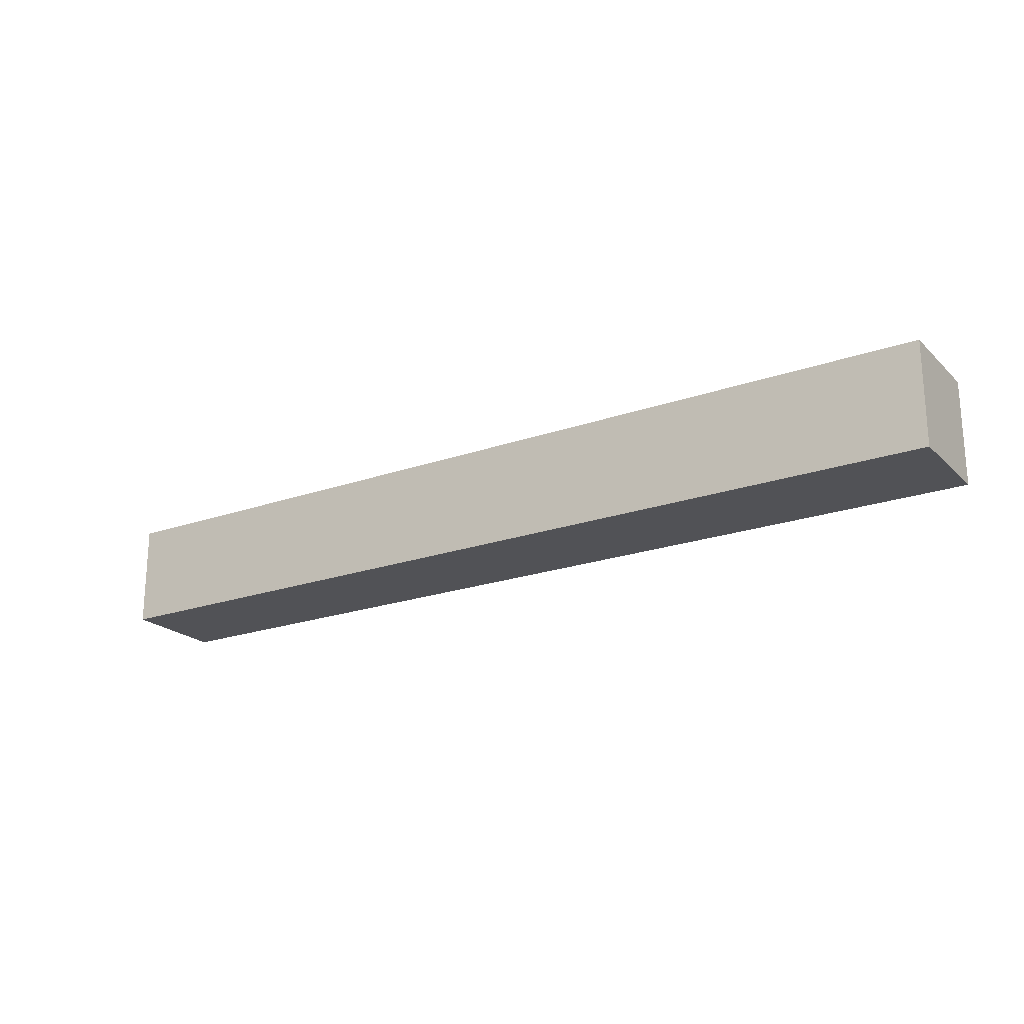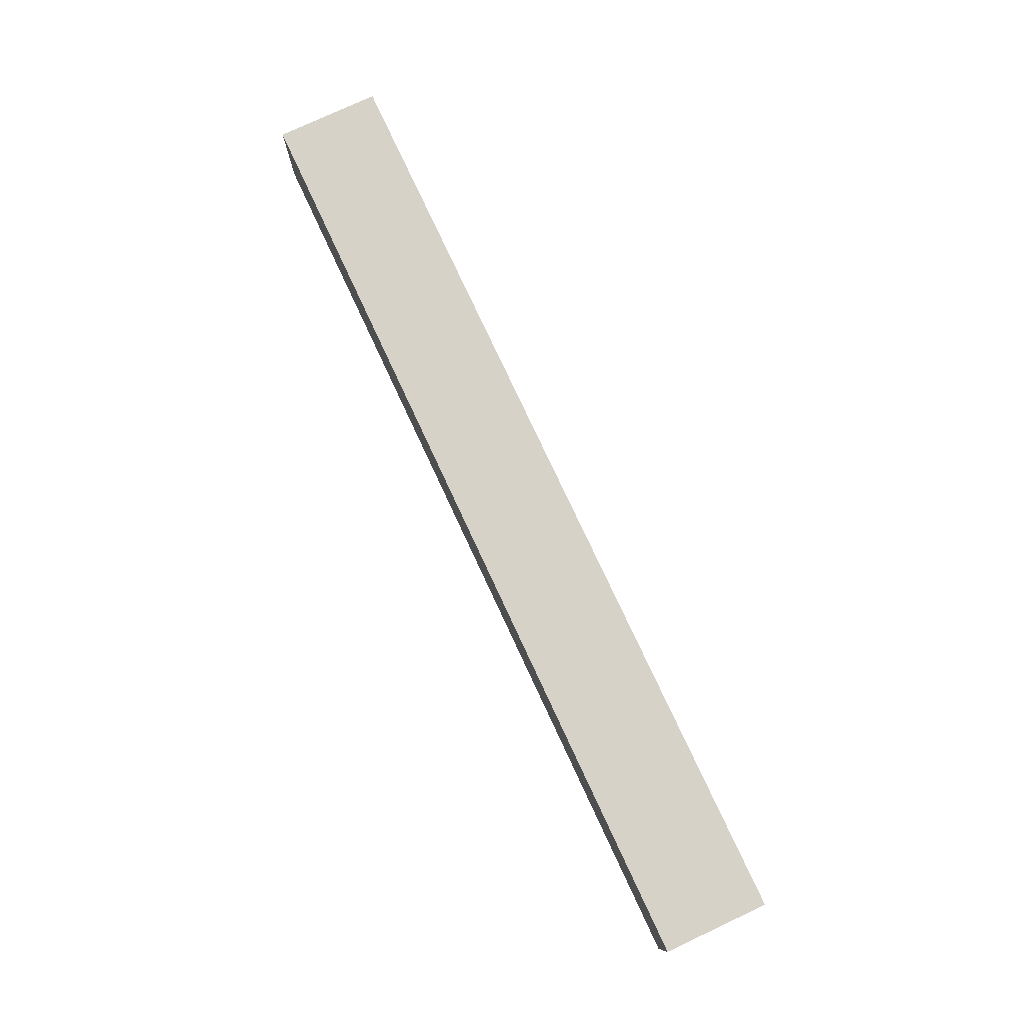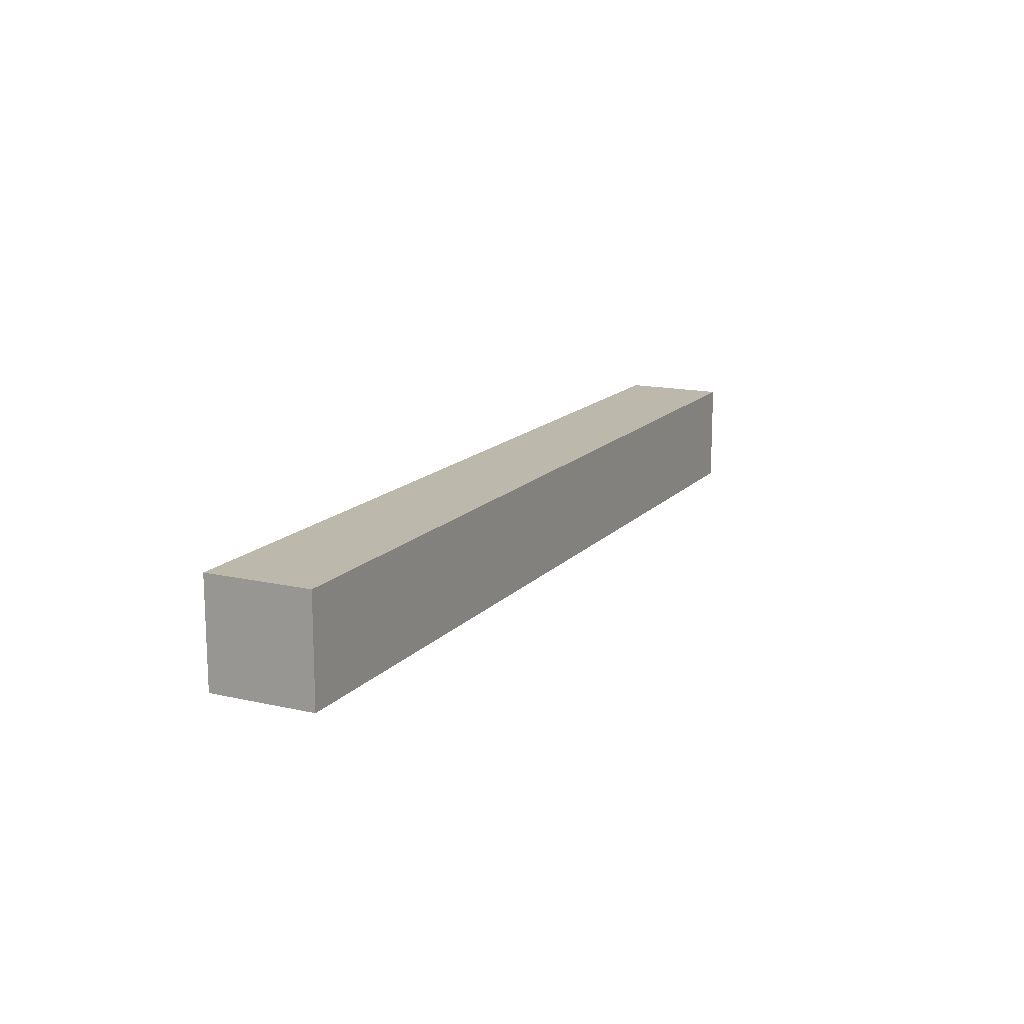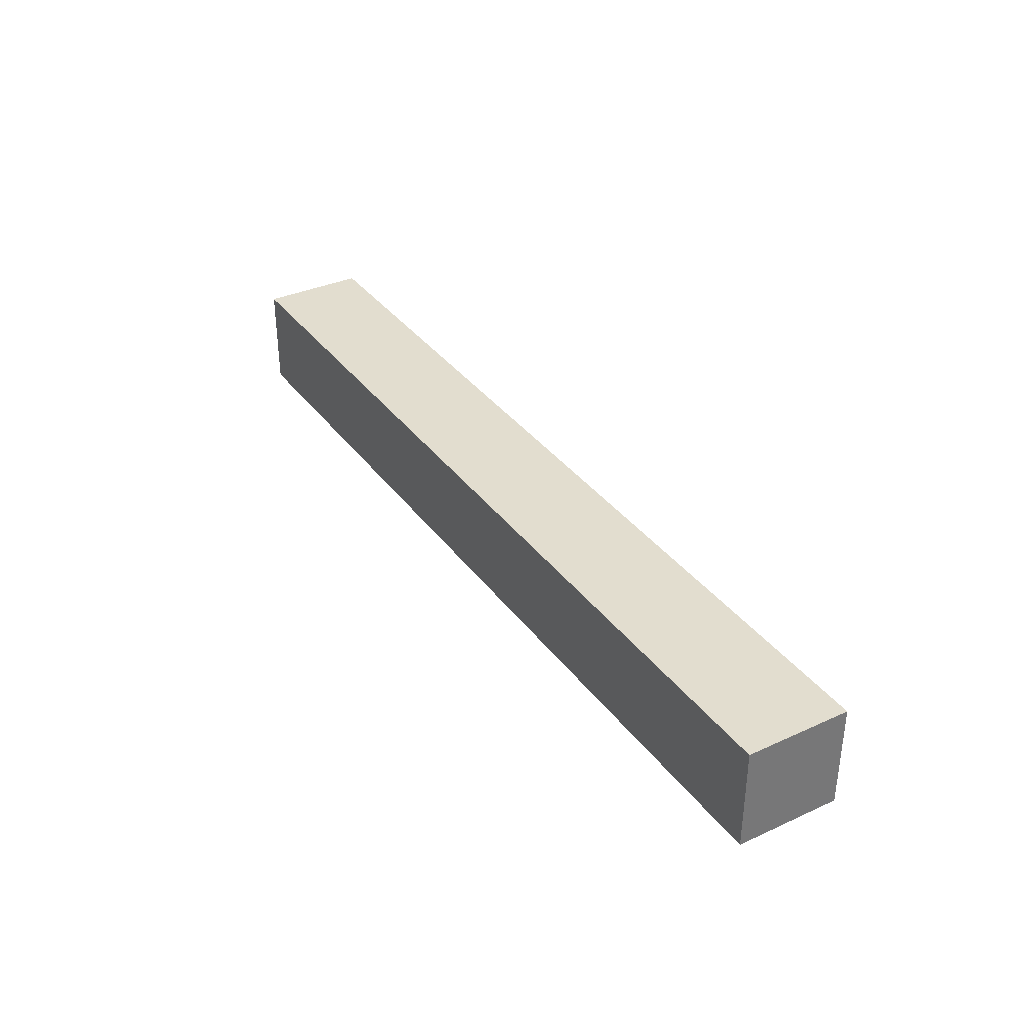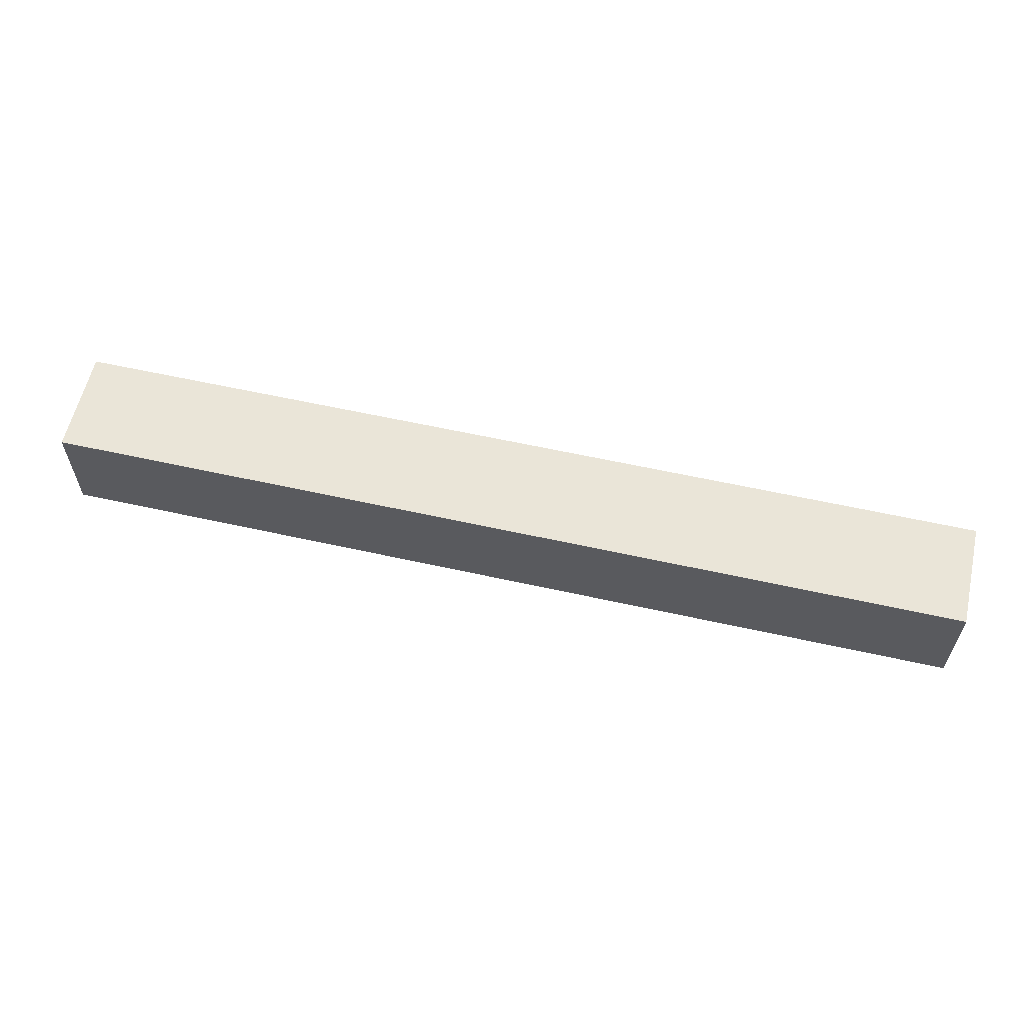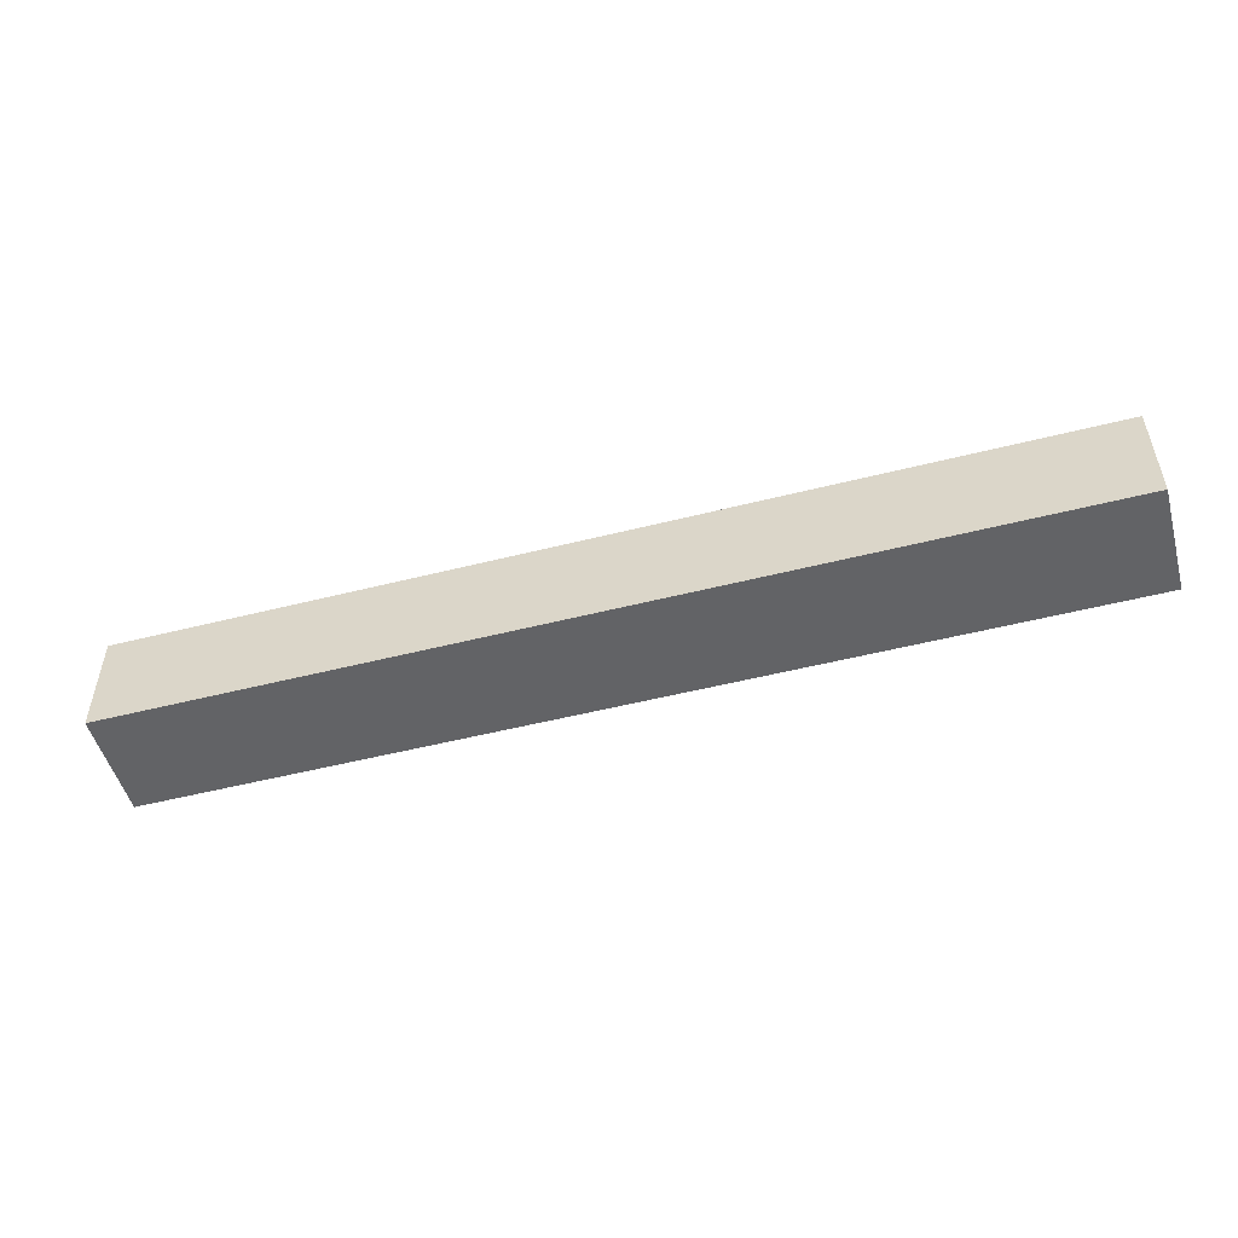
<metadata>
{"format":"obj","ext":"obj","renderer":"f3d","projection":"perspective","resolution":1024,"background":"white","views":[{"elev":-21.3,"azim":32.2,"up":"+Z"},{"elev":77.5,"azim":-115.0,"up":"+Y"},{"elev":14.7,"azim":116.2,"up":"+Z"},{"elev":35.0,"azim":-121.2,"up":"+Z"},{"elev":59.5,"azim":-167.1,"up":"+Y"},{"elev":-50.9,"azim":-164.5,"up":"+Z"}]}
</metadata>
<code>
o Cube
v 4.449 -0.5 -0.5
v 4.449 -0.5 0.5
v -4.449 -0.5 0.5
v -4.449 -0.5 -0.5
v 4.449 0.5 -0.5
v 4.449 0.5 0.5
v -4.449 0.5 0.5
v -4.449 0.5 -0.5
f 1 2 3 4
f 5 8 7 6
f 1 5 6 2
f 2 6 7 3
f 3 7 8 4
f 5 1 4 8

</code>
